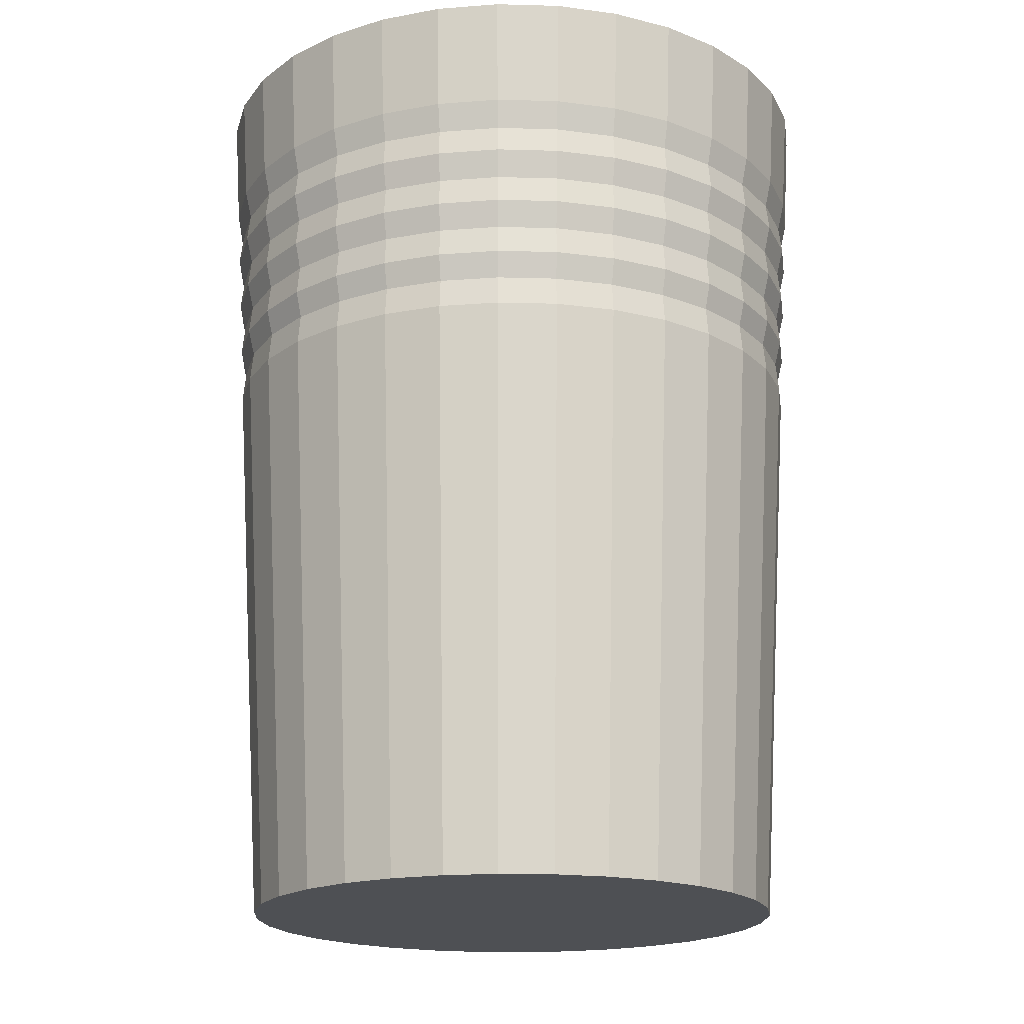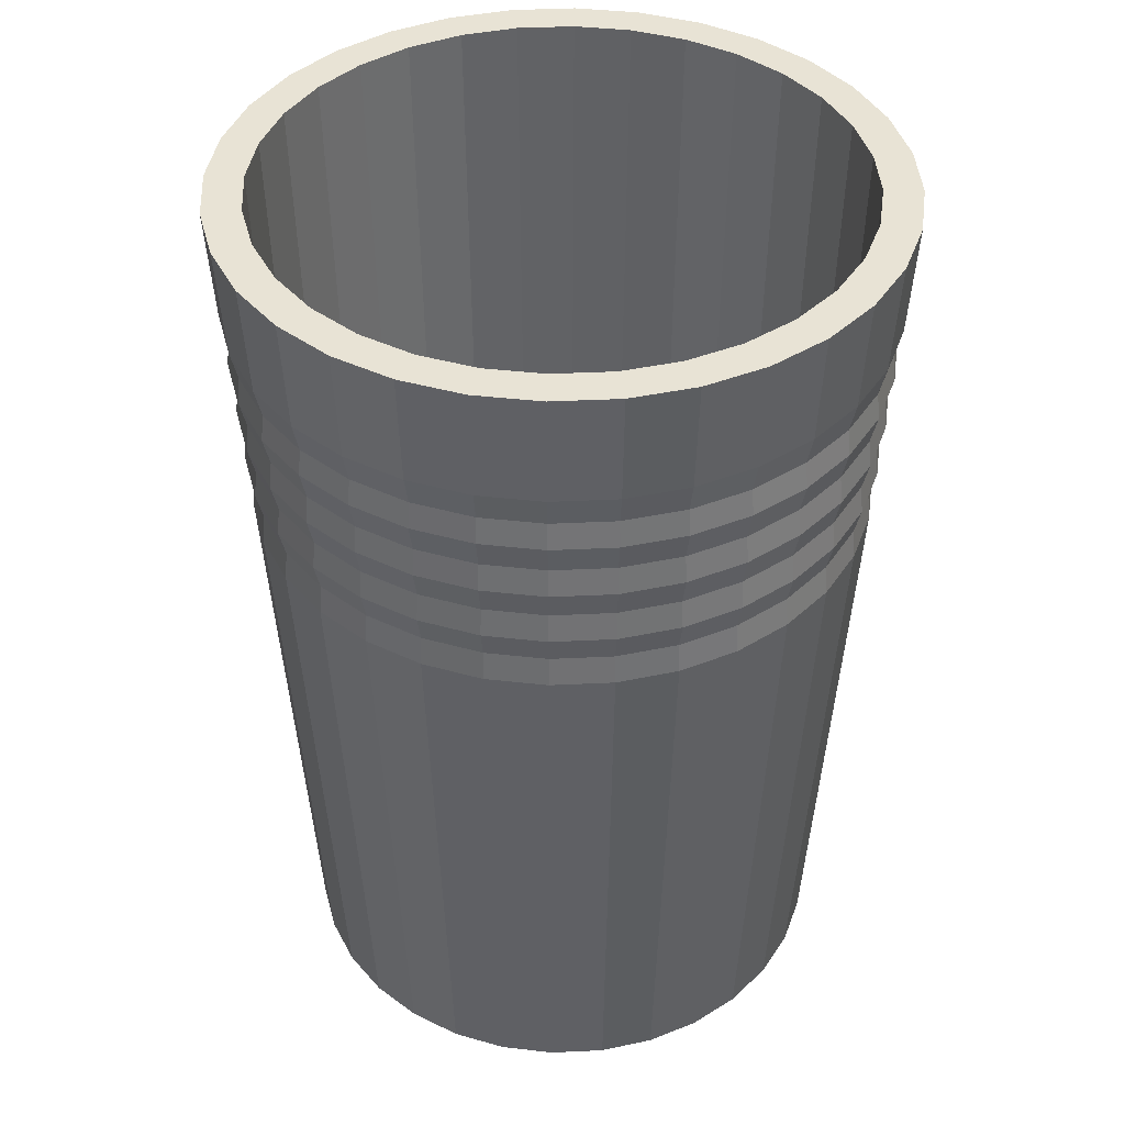
<metadata>
{"format":"obj","ext":"obj","renderer":"f3d","projection":"perspective","resolution":1024,"background":"white","views":[{"elev":-18.9,"azim":2.7,"up":"+Y"},{"elev":41.0,"azim":2.3,"up":"+Y"}]}
</metadata>
<code>
v 0 0 -1
v -0.1951 0 -0.9808
v -0.3827 0 -0.9239
v -0.5556 0 -0.8315
v -0.7071 0 -0.7071
v -0.8315 0 -0.5556
v -0.9239 0 -0.3827
v -0.9808 0 -0.1951
v -1 0 -0
v -0.9808 0 0.1951
v -0.9239 0 0.3827
v -0.8315 0 0.5556
v -0.7071 0 0.7071
v -0.5556 0 0.8315
v -0.3827 0 0.9239
v -0.1951 0 0.9808
v 0 0 1
v 0.1951 0 0.9808
v 0.3827 0 0.9239
v 0.5556 0 0.8315
v 0.7071 0 0.7071
v 0.8315 0 0.5556
v 0.9239 0 0.3827
v 0.9808 0 0.1951
v 1 0 -1e-06
v 0.9808 0 -0.1951
v 0.9239 0 -0.3827
v 0.8315 0 -0.5556
v 0.7071 0 -0.7071
v 0.5556 0 -0.8315
v 0.3827 0 -0.9239
v 0.1951 0 -0.9808
v 0 3.339 -1.198
v -0.2337 3.339 -1.175
v -0.4585 3.339 -1.107
v -0.6656 3.339 -0.9962
v -0.8472 3.339 -0.8472
v -0.9962 3.339 -0.6656
v -1.107 3.339 -0.4585
v -1.175 3.339 -0.2337
v -1.198 3.339 -0
v -1.175 3.339 0.2337
v -1.107 3.339 0.4585
v -0.9962 3.339 0.6656
v -0.8472 3.339 0.8472
v -0.6656 3.339 0.9962
v -0.4585 3.339 1.107
v -0.2337 3.339 1.175
v 0 3.339 1.198
v 0.2337 3.339 1.175
v 0.4585 3.339 1.107
v 0.6656 3.339 0.9962
v 0.8472 3.339 0.8472
v 0.9962 3.339 0.6656
v 1.107 3.339 0.4585
v 1.175 3.339 0.2337
v 1.198 3.339 -1e-06
v 1.175 3.339 -0.2337
v 1.107 3.339 -0.4585
v 0.9962 3.339 -0.6656
v 0.8472 3.339 -0.8472
v 0.6656 3.339 -0.9962
v 0.4585 3.339 -1.107
v 0.2337 3.339 -1.175
v 0 3.339 -1.061
v -0.207 3.339 -1.041
v -0.4061 3.339 -0.9805
v -0.5896 3.339 -0.8824
v -0.7504 3.339 -0.7504
v -0.8824 3.339 -0.5896
v -0.9805 3.339 -0.4061
v -1.041 3.339 -0.207
v -1.061 3.339 -0
v -1.041 3.339 0.207
v -0.9805 3.339 0.4061
v -0.8824 3.339 0.5896
v -0.7504 3.339 0.7504
v -0.5896 3.339 0.8824
v -0.4061 3.339 0.9805
v -0.207 3.339 1.041
v 0 3.339 1.061
v 0.207 3.339 1.041
v 0.4061 3.339 0.9805
v 0.5896 3.339 0.8824
v 0.7504 3.339 0.7504
v 0.8824 3.339 0.5896
v 0.9805 3.339 0.4061
v 1.041 3.339 0.207
v 1.061 3.339 -1e-06
v 1.041 3.339 -0.207
v 0.9805 3.339 -0.4061
v 0.8824 3.339 -0.5896
v 0.7504 3.339 -0.7504
v 0.5896 3.339 -0.8824
v 0.4061 3.339 -0.9805
v 0.207 3.339 -1.041
v 0 3.339 -1.061
v -0.207 3.339 -1.041
v -0.4061 3.339 -0.9805
v -0.5896 3.339 -0.8824
v -0.7504 3.339 -0.7504
v -0.8824 3.339 -0.5896
v -0.9805 3.339 -0.4061
v -1.041 3.339 -0.207
v -1.061 3.339 -0
v -1.041 3.339 0.207
v -0.9805 3.339 0.4061
v -0.8824 3.339 0.5896
v -0.7504 3.339 0.7504
v -0.5896 3.339 0.8824
v -0.4061 3.339 0.9805
v -0.207 3.339 1.041
v 0 3.339 1.061
v 0.207 3.339 1.041
v 0.4061 3.339 0.9805
v 0.5896 3.339 0.8824
v 0.7504 3.339 0.7504
v 0.8824 3.339 0.5896
v 0.9805 3.339 0.4061
v 1.041 3.339 0.207
v 1.061 3.339 -1e-06
v 1.041 3.339 -0.207
v 0.9805 3.339 -0.4061
v 0.8824 3.339 -0.5896
v 0.7504 3.339 -0.7504
v 0.5896 3.339 -0.8824
v 0.4061 3.339 -0.9805
v 0.207 3.339 -1.041
v 0 0.02778 -0.9841
v -0.192 0.02778 -0.9652
v -0.3766 0.02778 -0.9092
v -0.5468 0.02778 -0.8183
v -0.6959 0.02778 -0.6959
v -0.8183 0.02778 -0.5468
v -0.9092 0.02778 -0.3766
v -0.9652 0.02778 -0.192
v -0.9841 0.02778 -0
v -0.9652 0.02778 0.192
v -0.9092 0.02778 0.3766
v -0.8183 0.02778 0.5468
v -0.6959 0.02778 0.6959
v -0.5468 0.02778 0.8183
v -0.3766 0.02778 0.9092
v -0.192 0.02778 0.9652
v 0 0.02778 0.9841
v 0.192 0.02778 0.9652
v 0.3766 0.02778 0.9092
v 0.5468 0.02778 0.8183
v 0.6959 0.02778 0.6959
v 0.8183 0.02778 0.5468
v 0.9092 0.02778 0.3766
v 0.9652 0.02778 0.192
v 0.9841 0.02778 -1e-06
v 0.9652 0.02778 -0.192
v 0.9092 0.02778 -0.3766
v 0.8183 0.02778 -0.5468
v 0.6959 0.02778 -0.6959
v 0.5468 0.02778 -0.8183
v 0.3766 0.02778 -0.9092
v 0.192 0.02778 -0.9652
v 0.9762 2.935 -0.6523
v 1.085 2.935 -0.4493
v 0.4493 2.935 1.085
v 0.2291 2.935 1.152
v -0.6523 2.935 -0.9762
v -0.4493 2.935 -1.085
v 0.9762 2.935 0.6523
v 0.8302 2.935 0.8302
v -0.8302 2.935 0.8302
v -0.9762 2.935 0.6523
v 0.2291 2.935 -1.152
v 0.4493 2.935 -1.085
v 1.085 2.935 0.4493
v 1.152 2.935 -0.2291
v 1.174 2.935 -1e-06
v 0 2.935 1.174
v -0.2291 2.935 1.152
v -1.152 2.935 -0.2291
v -1.085 2.935 -0.4493
v -0.2291 2.935 -1.152
v 0 2.935 -1.174
v 0.6523 2.935 -0.9762
v 0.8302 2.935 -0.8302
v 0.6523 2.935 0.9762
v -1.085 2.935 0.4493
v -0.9762 2.935 -0.6523
v -0.8302 2.935 -0.8302
v -0.4493 2.935 1.085
v 1.152 2.935 0.2291
v -1.152 2.935 0.2291
v -1.174 2.935 -0
v -0.6523 2.935 0.9762
v 1.04 2.11 -0.4306
v 0.2195 2.11 1.104
v -0.4306 2.11 -1.04
v 0.7956 2.11 0.7956
v -0.9355 2.11 0.6251
v 0.4306 2.11 -1.04
v 1.125 2.11 -1e-06
v -0.2195 2.11 1.104
v -1.04 2.11 -0.4306
v 0 2.11 -1.125
v 0.7956 2.11 -0.7956
v 0.6251 2.11 0.9355
v -1.04 2.11 0.4306
v -0.7956 2.11 -0.7956
v -0.4306 2.11 1.04
v 1.104 2.11 0.2195
v -1.125 2.11 -0
v 0.9355 2.11 -0.6251
v 0.4306 2.11 1.04
v -0.6251 2.11 -0.9355
v 0.9355 2.11 0.6251
v -0.7956 2.11 0.7956
v 0.2195 2.11 -1.104
v 1.04 2.11 0.4306
v 1.104 2.11 -0.2195
v 0 2.11 1.125
v -1.104 2.11 -0.2195
v -0.2195 2.11 -1.104
v 0.6251 2.11 -0.9355
v -0.9355 2.11 -0.6251
v -1.104 2.11 0.2195
v -0.6251 2.11 0.9355
v 0.926 2.218 -0.6187
v 0.9457 2.316 -0.6319
v 0.936 2.421 -0.6254
v 0.9559 2.522 -0.6387
v 0.946 2.624 -0.6321
v 0.9661 2.729 -0.6455
v 0.956 2.827 -0.6388
v 0.4262 2.218 1.029
v 0.4353 2.316 1.051
v 0.4308 2.421 1.04
v 0.4399 2.522 1.062
v 0.4354 2.624 1.051
v 0.4446 2.729 1.073
v 0.44 2.827 1.062
v -0.6187 2.218 -0.926
v -0.6319 2.316 -0.9457
v -0.6254 2.421 -0.936
v -0.6387 2.522 -0.9559
v -0.6321 2.624 -0.946
v -0.6455 2.729 -0.9661
v -0.6388 2.827 -0.956
v 0.926 2.218 0.6187
v 0.9457 2.316 0.6319
v 0.936 2.421 0.6254
v 0.9559 2.522 0.6387
v 0.946 2.624 0.6321
v 0.9661 2.729 0.6455
v 0.956 2.827 0.6388
v -0.7875 2.218 0.7875
v -0.8043 2.316 0.8043
v -0.796 2.421 0.796
v -0.8129 2.522 0.8129
v -0.8045 2.624 0.8045
v -0.8216 2.729 0.8216
v -0.813 2.827 0.813
v 0.2173 2.218 -1.092
v 0.2219 2.316 -1.116
v 0.2196 2.421 -1.104
v 0.2243 2.522 -1.128
v 0.222 2.624 -1.116
v 0.2267 2.729 -1.14
v 0.2243 2.827 -1.128
v 1.029 2.218 0.4262
v 1.051 2.316 0.4353
v 1.04 2.421 0.4308
v 1.062 2.522 0.4399
v 1.051 2.624 0.4354
v 1.073 2.729 0.4446
v 1.062 2.827 0.44
v 1.092 2.218 -0.2173
v 1.116 2.316 -0.2219
v 1.104 2.421 -0.2196
v 1.128 2.522 -0.2243
v 1.116 2.624 -0.222
v 1.14 2.729 -0.2267
v 1.128 2.827 -0.2243
v 0 2.218 1.114
v 0 2.316 1.137
v 0 2.421 1.126
v 0 2.522 1.15
v 0 2.624 1.138
v 0 2.729 1.162
v 0 2.827 1.15
v -1.092 2.218 -0.2173
v -1.116 2.316 -0.2219
v -1.104 2.421 -0.2196
v -1.128 2.522 -0.2243
v -1.116 2.624 -0.222
v -1.14 2.729 -0.2267
v -1.128 2.827 -0.2243
v -0.2173 2.218 -1.092
v -0.2219 2.316 -1.116
v -0.2196 2.421 -1.104
v -0.2243 2.522 -1.128
v -0.222 2.624 -1.116
v -0.2267 2.729 -1.14
v -0.2243 2.827 -1.128
v 0.6187 2.218 -0.926
v 0.6319 2.316 -0.9457
v 0.6254 2.421 -0.936
v 0.6387 2.522 -0.9559
v 0.6321 2.624 -0.946
v 0.6455 2.729 -0.9661
v 0.6388 2.827 -0.956
v -0.926 2.218 -0.6187
v -0.9457 2.316 -0.6319
v -0.936 2.421 -0.6254
v -0.9559 2.522 -0.6387
v -0.946 2.624 -0.6321
v -0.9661 2.729 -0.6455
v -0.956 2.827 -0.6388
v -1.092 2.218 0.2173
v -1.116 2.316 0.2219
v -1.104 2.421 0.2196
v -1.128 2.522 0.2243
v -1.116 2.624 0.222
v -1.14 2.729 0.2267
v -1.128 2.827 0.2243
v -0.6187 2.218 0.926
v -0.6319 2.316 0.9457
v -0.6254 2.421 0.936
v -0.6387 2.522 0.9559
v -0.6321 2.624 0.946
v -0.6455 2.729 0.9661
v -0.6388 2.827 0.956
v 1.062 2.827 -0.44
v 1.073 2.729 -0.4446
v 1.051 2.624 -0.4354
v 1.062 2.522 -0.4399
v 1.04 2.421 -0.4308
v 1.051 2.316 -0.4353
v 1.029 2.218 -0.4262
v 0.2243 2.827 1.128
v 0.2267 2.729 1.14
v 0.222 2.624 1.116
v 0.2243 2.522 1.128
v 0.2196 2.421 1.104
v 0.2219 2.316 1.116
v 0.2173 2.218 1.092
v -0.44 2.827 -1.062
v -0.4446 2.729 -1.073
v -0.4354 2.624 -1.051
v -0.4399 2.522 -1.062
v -0.4308 2.421 -1.04
v -0.4353 2.316 -1.051
v -0.4262 2.218 -1.029
v 0.813 2.827 0.813
v 0.8216 2.729 0.8216
v 0.8045 2.624 0.8045
v 0.8129 2.522 0.8129
v 0.796 2.421 0.796
v 0.8043 2.316 0.8043
v 0.7875 2.218 0.7875
v -0.956 2.827 0.6388
v -0.9661 2.729 0.6455
v -0.946 2.624 0.6321
v -0.9559 2.522 0.6387
v -0.936 2.421 0.6254
v -0.9457 2.316 0.6319
v -0.926 2.218 0.6187
v 0.44 2.827 -1.062
v 0.4446 2.729 -1.073
v 0.4354 2.624 -1.051
v 0.4399 2.522 -1.062
v 0.4308 2.421 -1.04
v 0.4353 2.316 -1.051
v 0.4262 2.218 -1.029
v 1.15 2.827 -1e-06
v 1.162 2.729 -1e-06
v 1.138 2.624 -1e-06
v 1.15 2.522 -1e-06
v 1.126 2.421 -1e-06
v 1.137 2.316 -1e-06
v 1.114 2.218 -1e-06
v -0.2243 2.827 1.128
v -0.2267 2.729 1.14
v -0.222 2.624 1.116
v -0.2243 2.522 1.128
v -0.2196 2.421 1.104
v -0.2219 2.316 1.116
v -0.2173 2.218 1.092
v -1.062 2.827 -0.44
v -1.073 2.729 -0.4446
v -1.051 2.624 -0.4354
v -1.062 2.522 -0.4399
v -1.04 2.421 -0.4308
v -1.051 2.316 -0.4353
v -1.029 2.218 -0.4262
v 0 2.827 -1.15
v 0 2.729 -1.162
v 0 2.624 -1.138
v 0 2.522 -1.15
v 0 2.421 -1.126
v 0 2.316 -1.137
v 0 2.218 -1.114
v 0.813 2.827 -0.813
v 0.8216 2.729 -0.8216
v 0.8045 2.624 -0.8045
v 0.8129 2.522 -0.8129
v 0.796 2.421 -0.796
v 0.8043 2.316 -0.8043
v 0.7875 2.218 -0.7875
v 0.6388 2.827 0.956
v 0.6455 2.729 0.9661
v 0.6321 2.624 0.946
v 0.6387 2.522 0.9559
v 0.6254 2.421 0.936
v 0.6319 2.316 0.9457
v 0.6187 2.218 0.926
v -1.062 2.827 0.44
v -1.073 2.729 0.4446
v -1.051 2.624 0.4354
v -1.062 2.522 0.4399
v -1.04 2.421 0.4308
v -1.051 2.316 0.4353
v -1.029 2.218 0.4262
v -0.813 2.827 -0.813
v -0.8216 2.729 -0.8216
v -0.8045 2.624 -0.8045
v -0.8129 2.522 -0.8129
v -0.796 2.421 -0.796
v -0.8043 2.316 -0.8043
v -0.7875 2.218 -0.7875
v -0.44 2.827 1.062
v -0.4446 2.729 1.073
v -0.4354 2.624 1.051
v -0.4399 2.522 1.062
v -0.4308 2.421 1.04
v -0.4353 2.316 1.051
v -0.4262 2.218 1.029
v 1.128 2.827 0.2243
v 1.14 2.729 0.2267
v 1.116 2.624 0.222
v 1.128 2.522 0.2243
v 1.104 2.421 0.2196
v 1.116 2.316 0.2219
v 1.092 2.218 0.2173
v -1.15 2.827 -0
v -1.162 2.729 -0
v -1.138 2.624 -0
v -1.15 2.522 -0
v -1.126 2.421 -0
v -1.137 2.316 -0
v -1.114 2.218 -0
f 2 1 32 31 30 29 28 27 26 25 24 23 22 21 20 19 18 17 16 15 14 13 12 11 10 9 8 7 6 5 4 3
f 60 61 93 92
f 162 161 60 59
f 164 163 51 50
f 166 165 36 35
f 168 167 54 53
f 170 169 45 44
f 172 171 64 63
f 167 173 55 54
f 175 174 58 57
f 177 176 49 48
f 179 178 40 39
f 181 180 34 33
f 174 162 59 58
f 183 182 62 61
f 184 168 53 52
f 185 170 44 43
f 180 166 35 34
f 187 186 38 37
f 182 172 63 62
f 188 177 48 47
f 186 179 39 38
f 189 175 57 56
f 191 190 42 41
f 190 185 43 42
f 161 183 61 60
f 163 184 52 51
f 165 187 37 36
f 169 192 46 45
f 171 181 33 64
f 192 188 47 46
f 173 189 56 55
f 178 191 41 40
f 176 164 50 49
f 91 92 124 123
f 51 52 84 83
f 42 43 75 74
f 45 46 78 77
f 36 37 69 68
f 64 33 65 96
f 55 56 88 87
f 46 47 79 78
f 49 50 82 81
f 40 41 73 72
f 50 51 83 82
f 59 60 92 91
f 44 45 77 76
f 35 36 68 67
f 53 54 86 85
f 63 64 96 95
f 54 55 87 86
f 48 49 81 80
f 39 40 72 71
f 57 58 90 89
f 33 34 66 65
f 58 59 91 90
f 61 62 94 93
f 43 44 76 75
f 34 35 67 66
f 52 53 85 84
f 37 38 70 69
f 62 63 95 94
f 38 39 71 70
f 56 57 89 88
f 47 48 80 79
f 41 42 74 73
f 125 126 158 157
f 82 83 115 114
f 85 86 118 117
f 76 77 109 108
f 67 68 100 99
f 95 96 128 127
f 86 87 119 118
f 80 81 113 112
f 71 72 104 103
f 89 90 122 121
f 65 66 98 97
f 90 91 123 122
f 93 94 126 125
f 84 85 117 116
f 75 76 108 107
f 66 67 99 98
f 69 70 102 101
f 94 95 127 126
f 79 80 112 111
f 70 71 103 102
f 88 89 121 120
f 73 74 106 105
f 74 75 107 106
f 92 93 125 124
f 83 84 116 115
f 68 69 101 100
f 77 78 110 109
f 96 65 97 128
f 87 88 120 119
f 78 79 111 110
f 81 82 114 113
f 72 73 105 104
f 130 131 132 133 134 135 136 137 138 139 140 141 142 143 144 145 146 147 148 149 150 151 152 153 154 155 156 157 158 159 160 129
f 98 99 131 130
f 116 117 149 148
f 107 108 140 139
f 101 102 134 133
f 126 127 159 158
f 111 112 144 143
f 102 103 135 134
f 120 121 153 152
f 105 106 138 137
f 115 116 148 147
f 106 107 139 138
f 124 125 157 156
f 109 110 142 141
f 100 101 133 132
f 128 97 129 160
f 110 111 143 142
f 119 120 152 151
f 104 105 137 136
f 113 114 146 145
f 123 124 156 155
f 114 115 147 146
f 99 100 132 131
f 117 118 150 149
f 108 109 141 140
f 127 128 160 159
f 118 119 151 150
f 121 122 154 153
f 112 113 145 144
f 103 104 136 135
f 97 98 130 129
f 122 123 155 154
f 287 337 164 176
f 294 442 191 178
f 273 435 189 173
f 329 428 188 192
f 266 393 181 171
f 259 329 192 169
f 245 421 187 165
f 238 407 184 163
f 231 400 183 161
f 322 414 185 190
f 442 322 190 191
f 435 372 175 189
f 315 386 179 186
f 428 379 177 188
f 308 365 172 182
f 421 315 186 187
f 301 344 166 180
f 414 358 170 185
f 407 351 168 184
f 400 308 182 183
f 280 330 162 174
f 393 301 180 181
f 386 294 178 179
f 379 287 176 177
f 372 280 174 175
f 252 273 173 167
f 365 266 171 172
f 358 259 169 170
f 351 252 167 168
f 344 245 165 166
f 337 238 163 164
f 330 231 161 162
f 27 28 210 193
f 18 19 211 194
f 3 4 212 195
f 21 22 213 196
f 12 13 214 197
f 31 32 215 198
f 22 23 216 213
f 25 26 217 199
f 16 17 218 200
f 7 8 219 201
f 1 2 220 202
f 26 27 193 217
f 29 30 221 203
f 20 21 196 204
f 11 12 197 205
f 2 3 195 220
f 5 6 222 206
f 30 31 198 221
f 15 16 200 207
f 6 7 201 222
f 24 25 199 208
f 9 10 223 209
f 10 11 205 223
f 28 29 203 210
f 19 20 204 211
f 4 5 206 212
f 13 14 224 214
f 32 1 202 215
f 14 15 207 224
f 23 24 208 216
f 8 9 209 219
f 17 18 194 218
f 193 210 225 336
f 336 225 226 335
f 335 226 227 334
f 334 227 228 333
f 333 228 229 332
f 332 229 230 331
f 331 230 231 330
f 194 211 232 343
f 343 232 233 342
f 342 233 234 341
f 341 234 235 340
f 340 235 236 339
f 339 236 237 338
f 338 237 238 337
f 195 212 239 350
f 350 239 240 349
f 349 240 241 348
f 348 241 242 347
f 347 242 243 346
f 346 243 244 345
f 345 244 245 344
f 196 213 246 357
f 357 246 247 356
f 356 247 248 355
f 355 248 249 354
f 354 249 250 353
f 353 250 251 352
f 352 251 252 351
f 197 214 253 364
f 364 253 254 363
f 363 254 255 362
f 362 255 256 361
f 361 256 257 360
f 360 257 258 359
f 359 258 259 358
f 198 215 260 371
f 371 260 261 370
f 370 261 262 369
f 369 262 263 368
f 368 263 264 367
f 367 264 265 366
f 366 265 266 365
f 213 216 267 246
f 246 267 268 247
f 247 268 269 248
f 248 269 270 249
f 249 270 271 250
f 250 271 272 251
f 251 272 273 252
f 199 217 274 378
f 378 274 275 377
f 377 275 276 376
f 376 276 277 375
f 375 277 278 374
f 374 278 279 373
f 373 279 280 372
f 200 218 281 385
f 385 281 282 384
f 384 282 283 383
f 383 283 284 382
f 382 284 285 381
f 381 285 286 380
f 380 286 287 379
f 201 219 288 392
f 392 288 289 391
f 391 289 290 390
f 390 290 291 389
f 389 291 292 388
f 388 292 293 387
f 387 293 294 386
f 202 220 295 399
f 399 295 296 398
f 398 296 297 397
f 397 297 298 396
f 396 298 299 395
f 395 299 300 394
f 394 300 301 393
f 217 193 336 274
f 274 336 335 275
f 275 335 334 276
f 276 334 333 277
f 277 333 332 278
f 278 332 331 279
f 279 331 330 280
f 203 221 302 406
f 406 302 303 405
f 405 303 304 404
f 404 304 305 403
f 403 305 306 402
f 402 306 307 401
f 401 307 308 400
f 204 196 357 413
f 413 357 356 412
f 412 356 355 411
f 411 355 354 410
f 410 354 353 409
f 409 353 352 408
f 408 352 351 407
f 205 197 364 420
f 420 364 363 419
f 419 363 362 418
f 418 362 361 417
f 417 361 360 416
f 416 360 359 415
f 415 359 358 414
f 220 195 350 295
f 295 350 349 296
f 296 349 348 297
f 297 348 347 298
f 298 347 346 299
f 299 346 345 300
f 300 345 344 301
f 206 222 309 427
f 427 309 310 426
f 426 310 311 425
f 425 311 312 424
f 424 312 313 423
f 423 313 314 422
f 422 314 315 421
f 221 198 371 302
f 302 371 370 303
f 303 370 369 304
f 304 369 368 305
f 305 368 367 306
f 306 367 366 307
f 307 366 365 308
f 207 200 385 434
f 434 385 384 433
f 433 384 383 432
f 432 383 382 431
f 431 382 381 430
f 430 381 380 429
f 429 380 379 428
f 222 201 392 309
f 309 392 391 310
f 310 391 390 311
f 311 390 389 312
f 312 389 388 313
f 313 388 387 314
f 314 387 386 315
f 208 199 378 441
f 441 378 377 440
f 440 377 376 439
f 439 376 375 438
f 438 375 374 437
f 437 374 373 436
f 436 373 372 435
f 209 223 316 448
f 448 316 317 447
f 447 317 318 446
f 446 318 319 445
f 445 319 320 444
f 444 320 321 443
f 443 321 322 442
f 223 205 420 316
f 316 420 419 317
f 317 419 418 318
f 318 418 417 319
f 319 417 416 320
f 320 416 415 321
f 321 415 414 322
f 210 203 406 225
f 225 406 405 226
f 226 405 404 227
f 227 404 403 228
f 228 403 402 229
f 229 402 401 230
f 230 401 400 231
f 211 204 413 232
f 232 413 412 233
f 233 412 411 234
f 234 411 410 235
f 235 410 409 236
f 236 409 408 237
f 237 408 407 238
f 212 206 427 239
f 239 427 426 240
f 240 426 425 241
f 241 425 424 242
f 242 424 423 243
f 243 423 422 244
f 244 422 421 245
f 214 224 323 253
f 253 323 324 254
f 254 324 325 255
f 255 325 326 256
f 256 326 327 257
f 257 327 328 258
f 258 328 329 259
f 215 202 399 260
f 260 399 398 261
f 261 398 397 262
f 262 397 396 263
f 263 396 395 264
f 264 395 394 265
f 265 394 393 266
f 224 207 434 323
f 323 434 433 324
f 324 433 432 325
f 325 432 431 326
f 326 431 430 327
f 327 430 429 328
f 328 429 428 329
f 216 208 441 267
f 267 441 440 268
f 268 440 439 269
f 269 439 438 270
f 270 438 437 271
f 271 437 436 272
f 272 436 435 273
f 219 209 448 288
f 288 448 447 289
f 289 447 446 290
f 290 446 445 291
f 291 445 444 292
f 292 444 443 293
f 293 443 442 294
f 218 194 343 281
f 281 343 342 282
f 282 342 341 283
f 283 341 340 284
f 284 340 339 285
f 285 339 338 286
f 286 338 337 287

</code>
